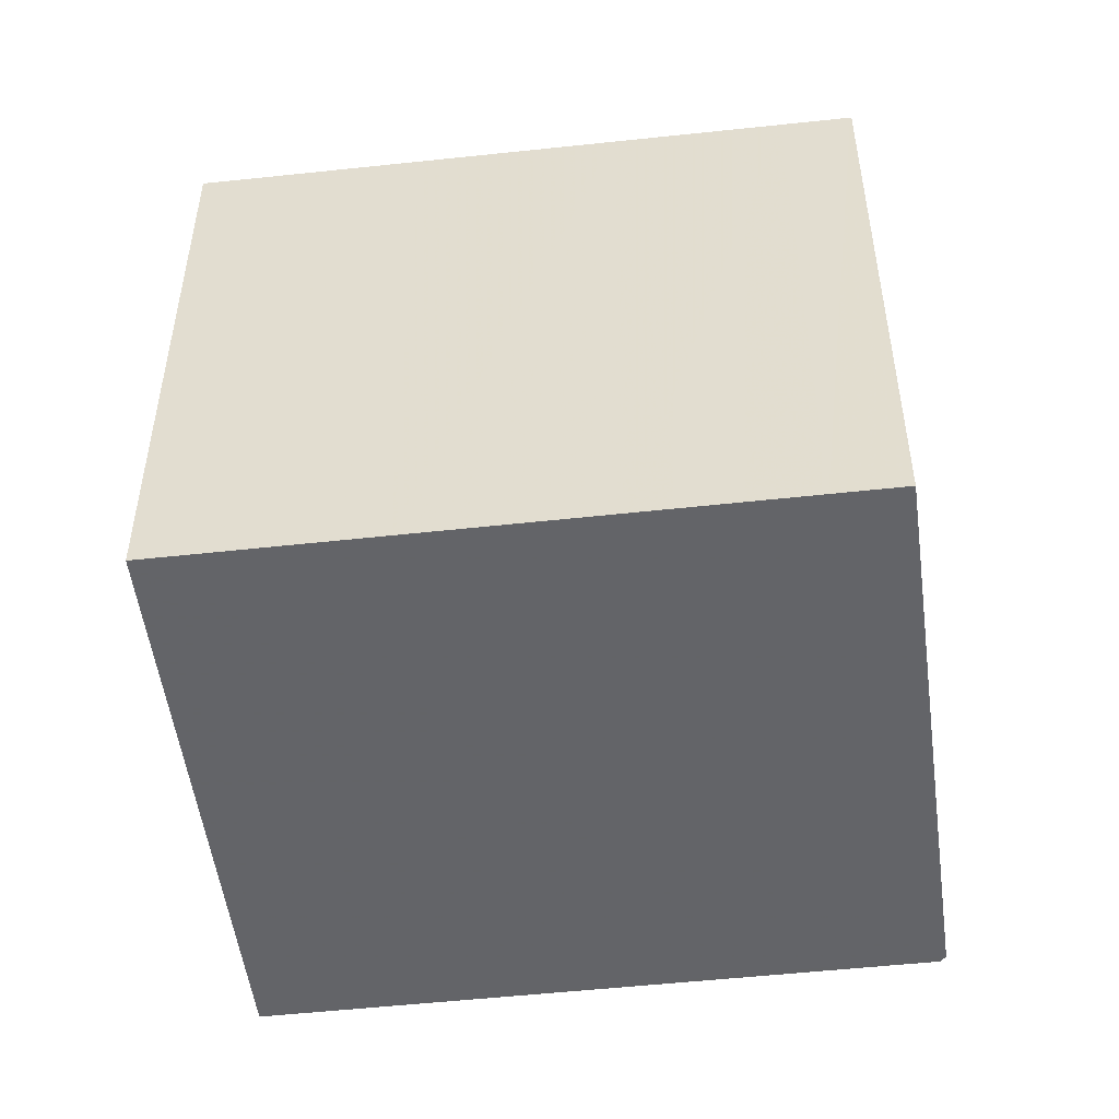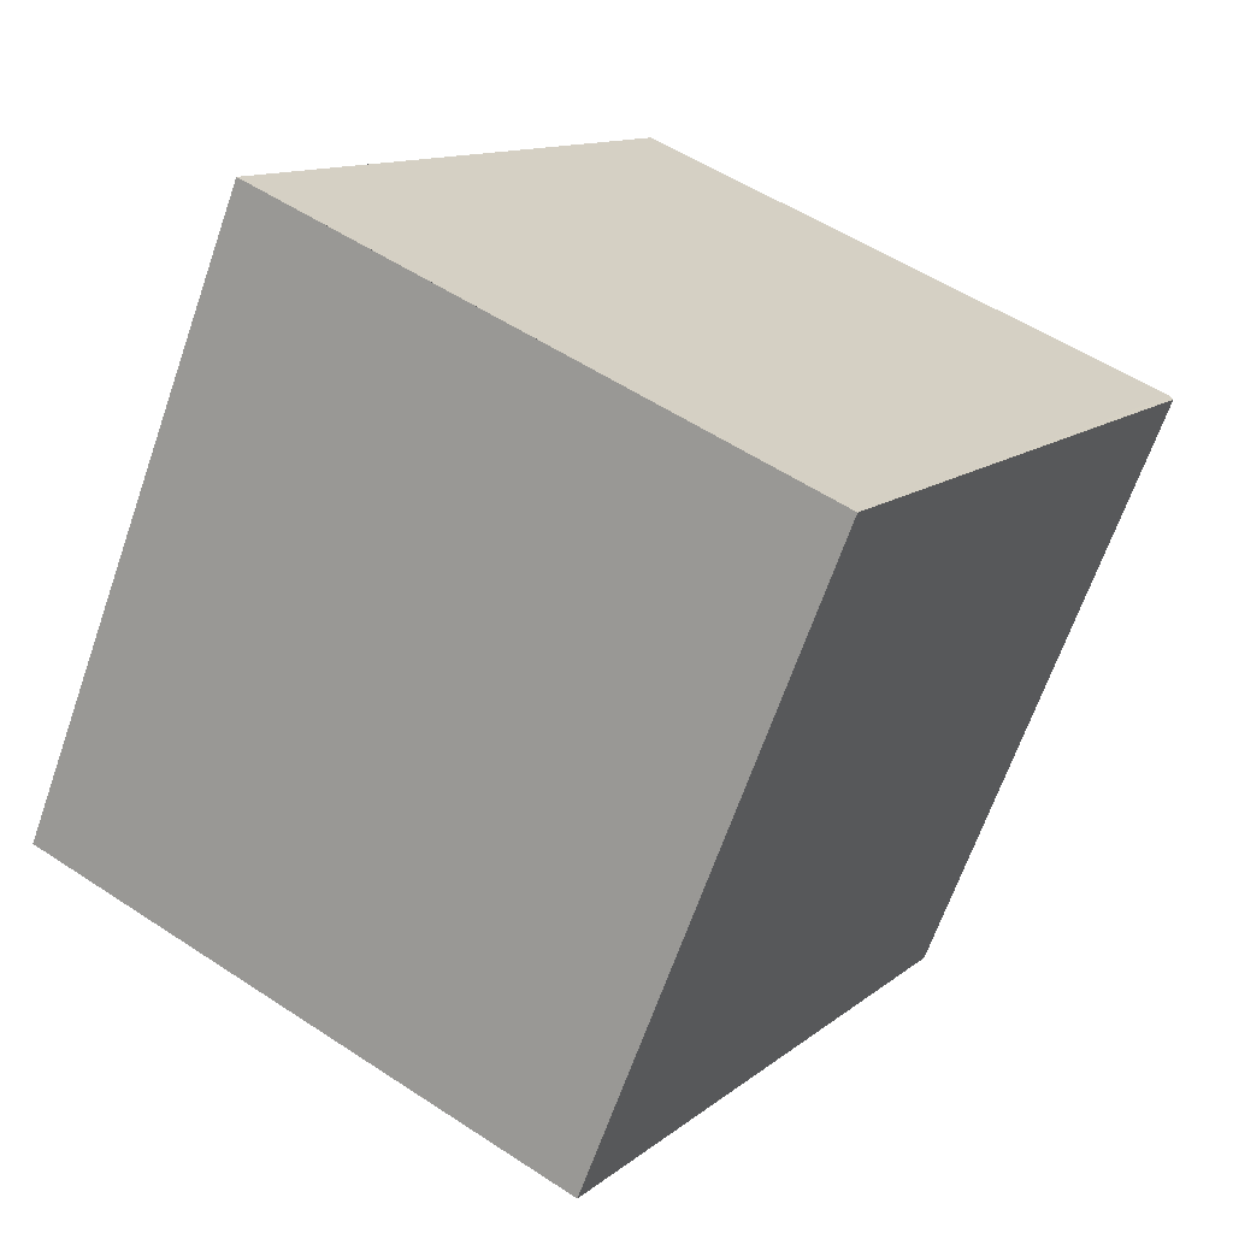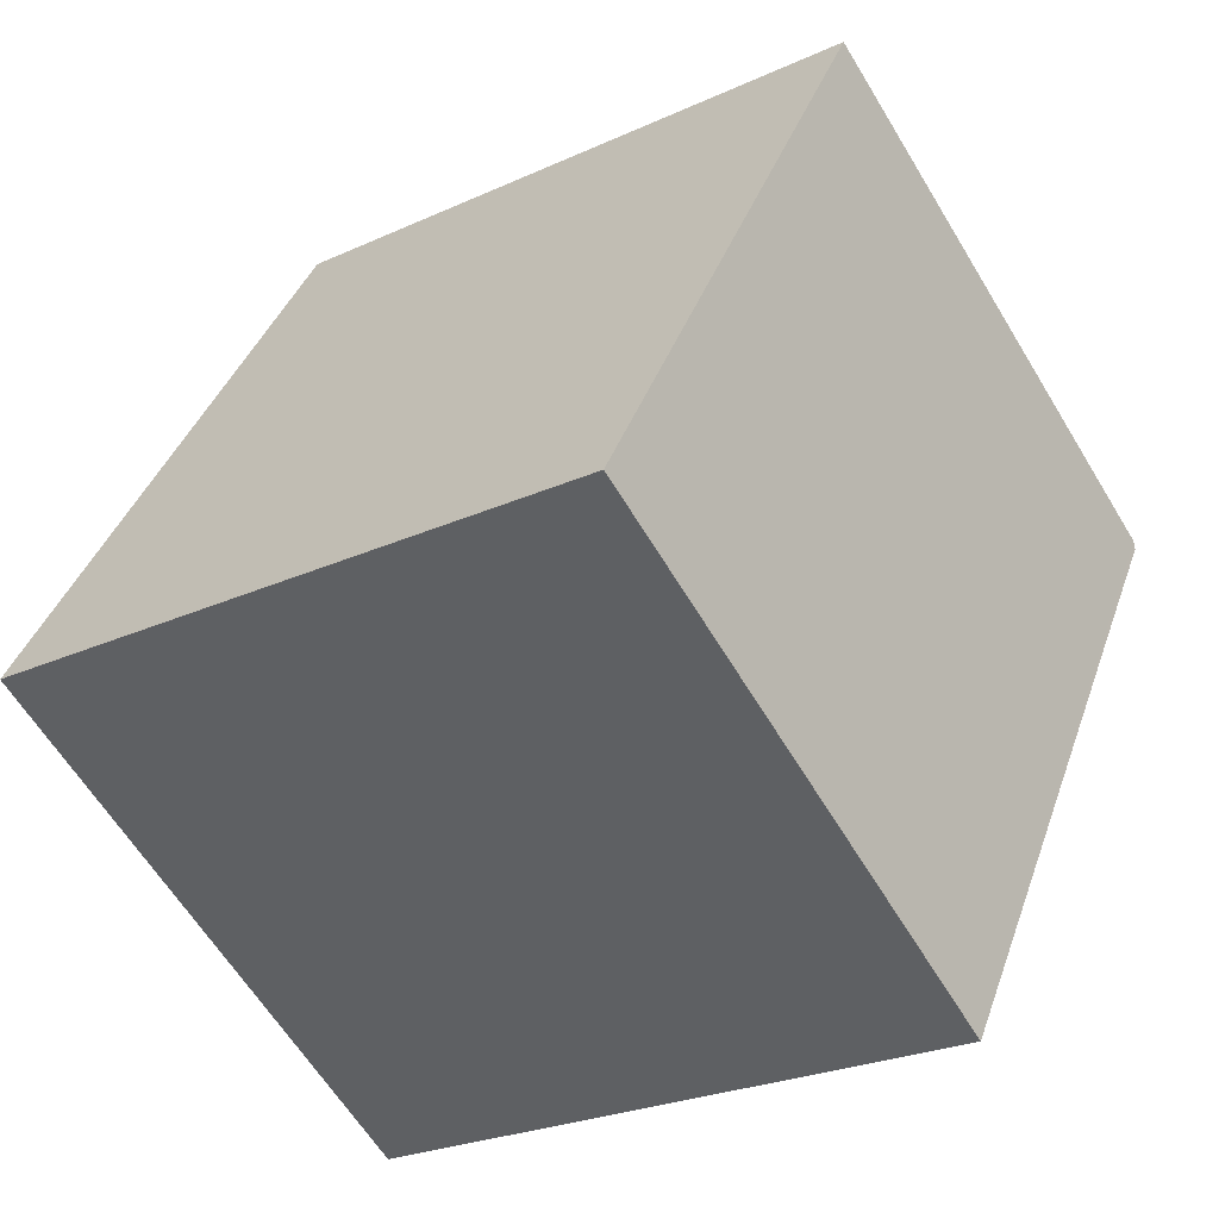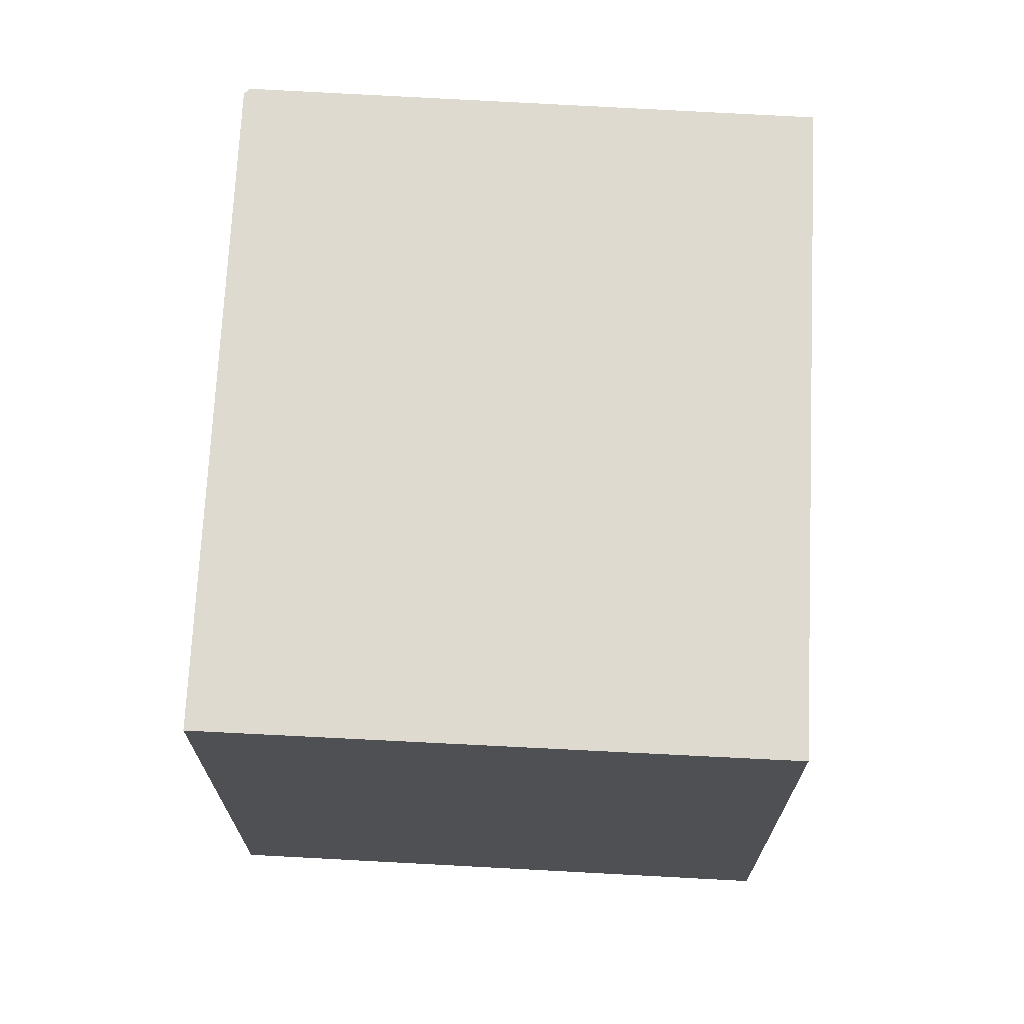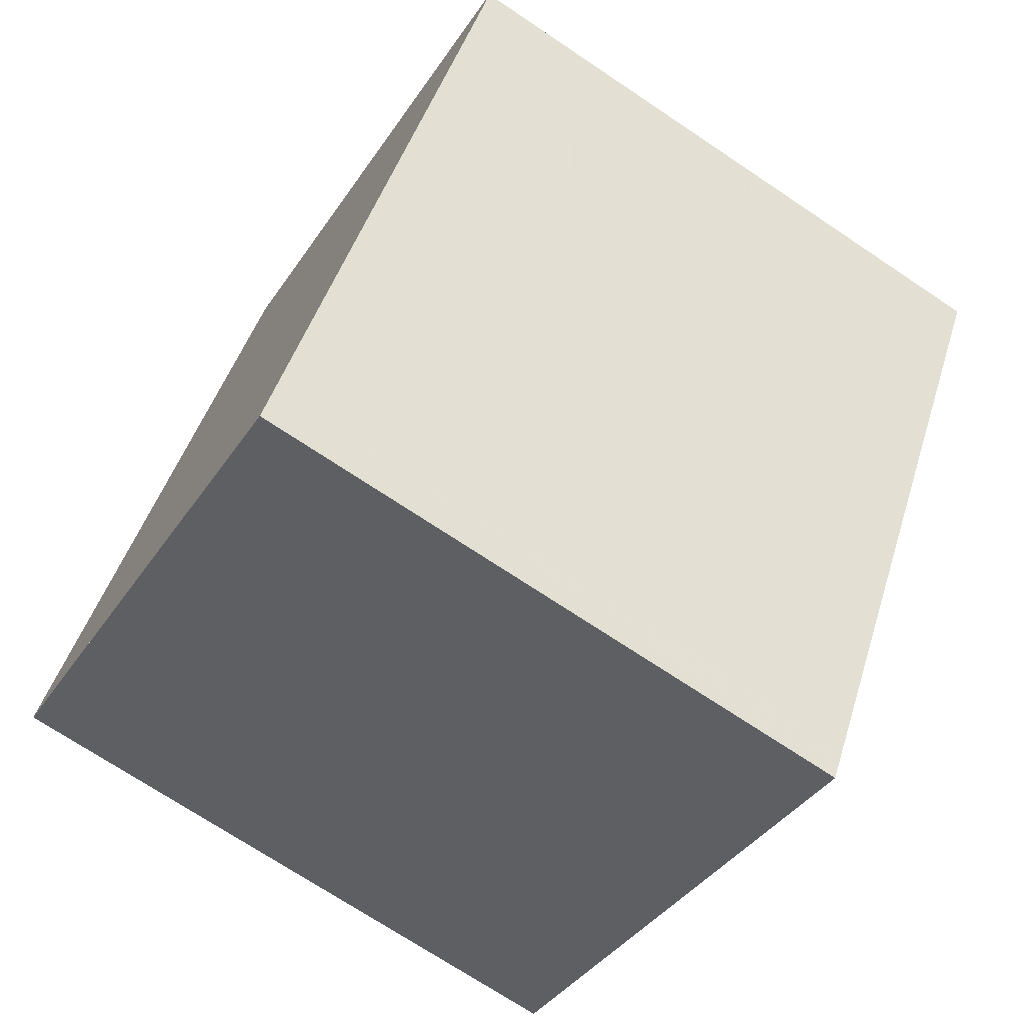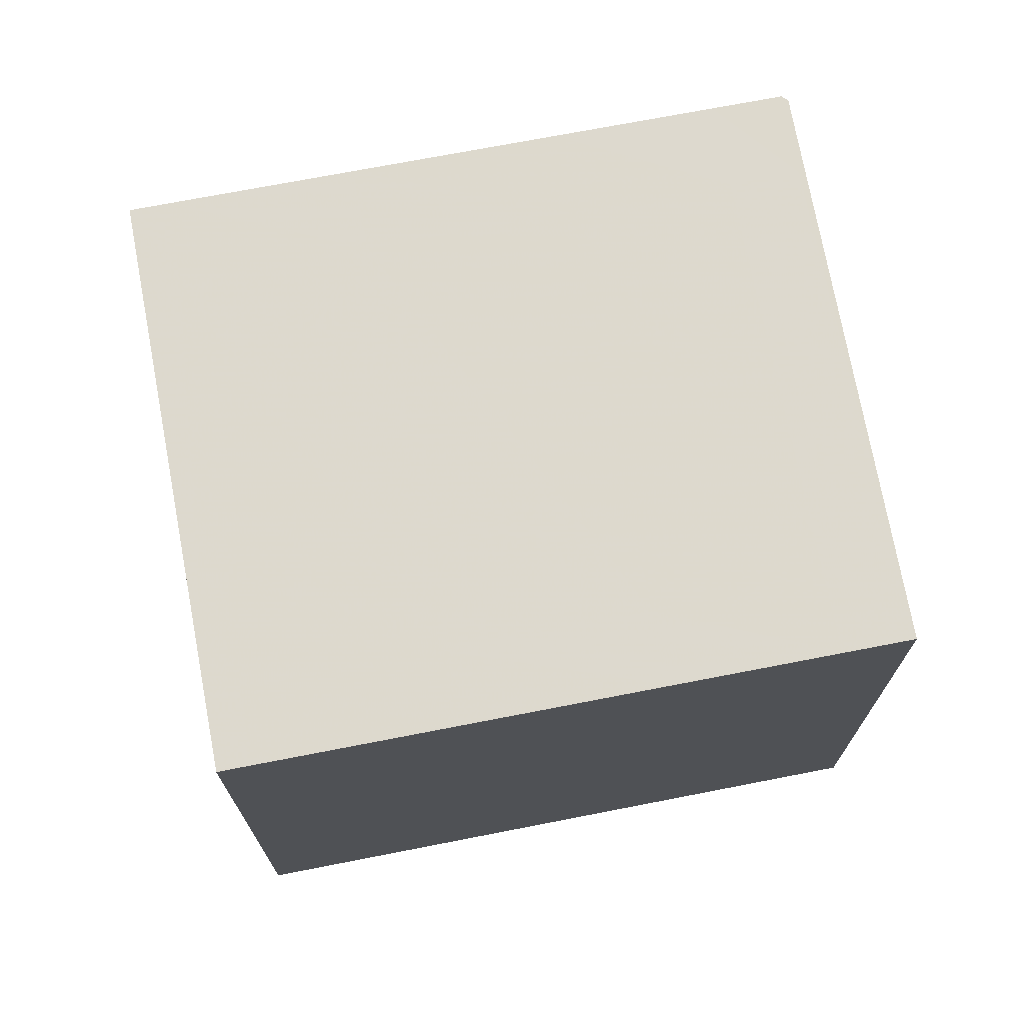
<metadata>
{"format":"obj","ext":"obj","renderer":"f3d","projection":"perspective","resolution":1024,"background":"white","views":[{"elev":-51.3,"azim":128.4,"up":"+Z"},{"elev":-66.5,"azim":160.8,"up":"+Y"},{"elev":-24.9,"azim":126.8,"up":"+Y"},{"elev":71.2,"azim":34.3,"up":"+Z"},{"elev":-71.4,"azim":-123.8,"up":"+Y"},{"elev":72.7,"azim":110.5,"up":"+Z"}]}
</metadata>
<code>
v -1034 -2117 2.347
v -1034 -2117 2.347
v -1032 -2116 2.374
v -1030 -2118 2.391
v -1032 -2119 2.364
v -1032 -2119 2.368
v -1033 -2117 2.351
v -1032 -2119 2.363
v -1032 -2119 2.367
v -1030 -2118 2.391
v -1033 -2117 2.351
v -1034 -2117 2.347
v -1032 -2116 2.374
v -1030 -2118 2.391
v -1032 -2116 2.374
v -1032 -2116 2.374
v -1032 -2116 2.376
v -1033 -2117 2.353
v -1032 -2116 2.376
v -1031 -2118 2.387
v -1032 -2116 2.373
v -1032 -2116 2.371
v -1031 -2117 2.382
v -1032 -2118 2.362
v -1031 -2117 2.385
v -1033 -2117 2.357
v -1031 -2117 2.377
v -1031 -2117 2.38
v -1030 -2118 2.391
v -1033 -2117 2.349
v -1032 -2116 2.371
v -1031 -2118 2.388
v -1031 -2117 2.386
v -1033 -2118 2.358
v -1031 -2117 2.38
v -1033 -2118 2.353
v -1034 -2117 2.347
v -1034 -2117 2.347
v -1034 -2117 0
v -1034 -2117 0
v -1033 -2117 2.351
v -1034 -2117 2.347
v -1034 -2117 0
v -1033 -2117 0
v -1032 -2116 2.374
v -1032 -2116 2.374
v -1032 -2116 0
v -1032 -2116 0
v -1030 -2118 2.391
v -1030 -2118 2.391
v -1030 -2118 0
v -1030 -2118 0
v -1032 -2119 2.363
v -1032 -2119 2.364
v -1032 -2119 0
v -1032 -2119 0
v -1032 -2119 2.364
v -1032 -2119 2.368
v -1032 -2119 0
v -1032 -2119 0
v -1032 -2116 2.371
v -1033 -2117 2.351
v -1033 -2117 0
v -1032 -2116 0
v -1033 -2118 2.358
v -1032 -2119 2.363
v -1032 -2119 0
v -1033 -2118 0
v -1030 -2118 2.391
v -1030 -2118 2.391
v -1030 -2118 0
v -1030 -2118 0
v -1034 -2117 2.347
v -1034 -2117 2.347
v -1034 -2117 0
v -1034 -2117 0
v -1032 -2116 2.376
v -1032 -2116 2.374
v -1032 -2116 0
v -1032 -2116 0
v -1032 -2116 2.374
v -1032 -2116 2.374
v -1032 -2116 0
v -1032 -2116 0
v -1031 -2117 2.38
v -1032 -2116 2.376
v -1032 -2116 0
v -1031 -2117 0
v -1031 -2118 2.388
v -1030 -2118 2.391
v -1030 -2118 0
v -1031 -2118 0
v -1034 -2117 2.347
v -1033 -2117 2.349
v -1033 -2117 0
v -1034 -2117 0
v -1032 -2116 2.374
v -1032 -2116 2.371
v -1032 -2116 0
v -1032 -2116 0
v -1032 -2119 2.368
v -1031 -2118 2.388
v -1031 -2118 0
v -1032 -2119 0
v -1030 -2118 2.391
v -1031 -2117 2.386
v -1031 -2117 4.441e-16
v -1030 -2118 0
v -1033 -2118 2.353
v -1033 -2118 2.358
v -1033 -2118 0
v -1033 -2118 0
v -1031 -2117 2.386
v -1031 -2117 2.38
v -1031 -2117 0
v -1031 -2117 4.441e-16
v -1033 -2117 2.349
v -1033 -2118 2.353
v -1033 -2118 0
v -1033 -2117 0
v -1034 -2117 0
v -1034 -2117 0
v -1032 -2116 0
v -1030 -2118 0
v -1032 -2119 0
f 14 10 4 29
f 9 6 5 8
f 12 1 2 7 11
f 16 3 13 15
f 30 12 11 18
f 17 15 13 19
f 22 15 17 21
f 31 16 15 22
f 28 25 23 27
f 35 33 25 28
f 27 23 24 26
f 21 18 11 22
f 23 20 9 24
f 25 14 20 23
f 26 18 21 27
f 27 21 17 28
f 20 14 29 32
f 26 24 34 36
f 22 11 7 31
f 32 6 9 20
f 33 10 14 25
f 24 9 8 34
f 28 17 19 35
f 36 30 18 26
f 38 39 40 37
f 42 43 44 41
f 46 47 48 45
f 50 51 52 49
f 54 55 56 53
f 58 59 60 57
f 62 63 64 61
f 66 67 68 65
f 70 71 72 69
f 74 75 76 73
f 78 79 80 77
f 82 83 84 81
f 86 87 88 85
f 90 91 92 89
f 94 95 96 93
f 98 99 100 97
f 102 103 104 101
f 106 107 108 105
f 110 111 112 109
f 114 115 116 113
f 118 119 120 117
f 122 123 124 125 121

</code>
